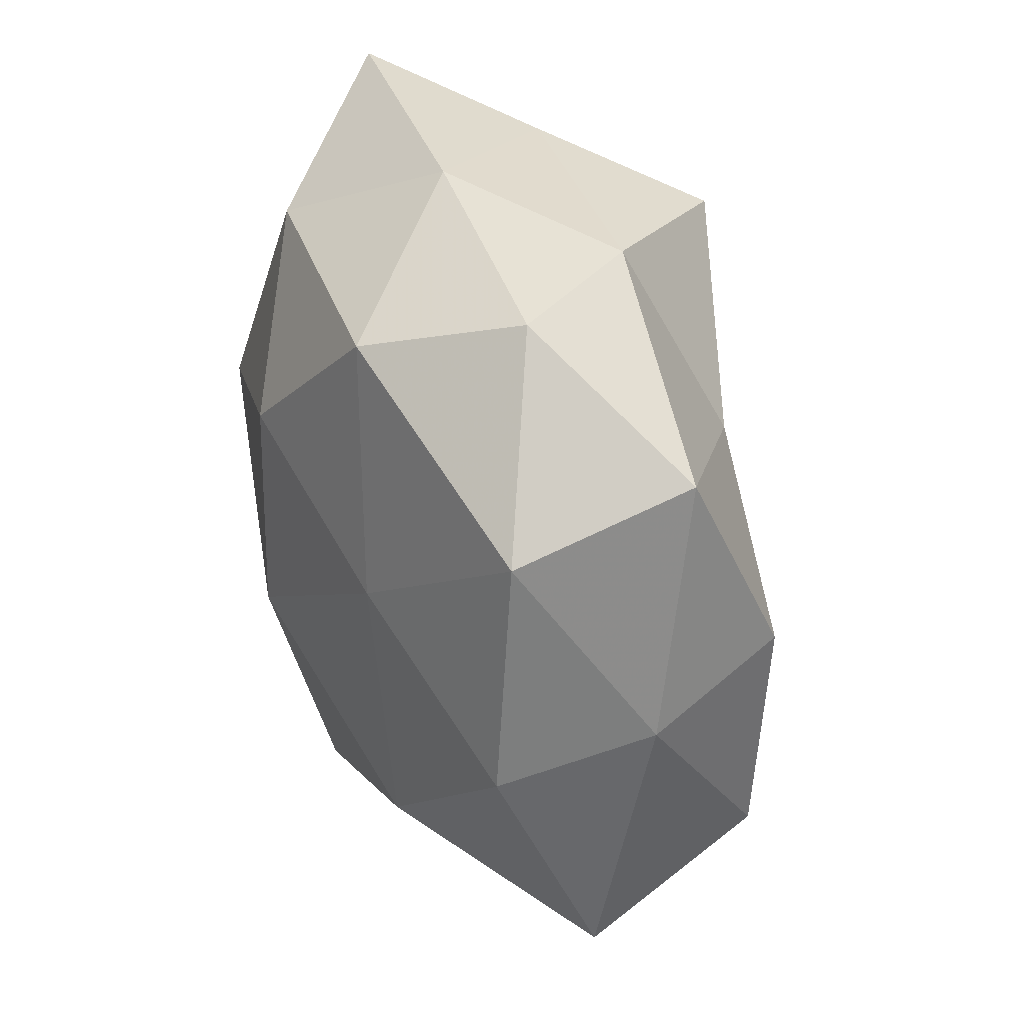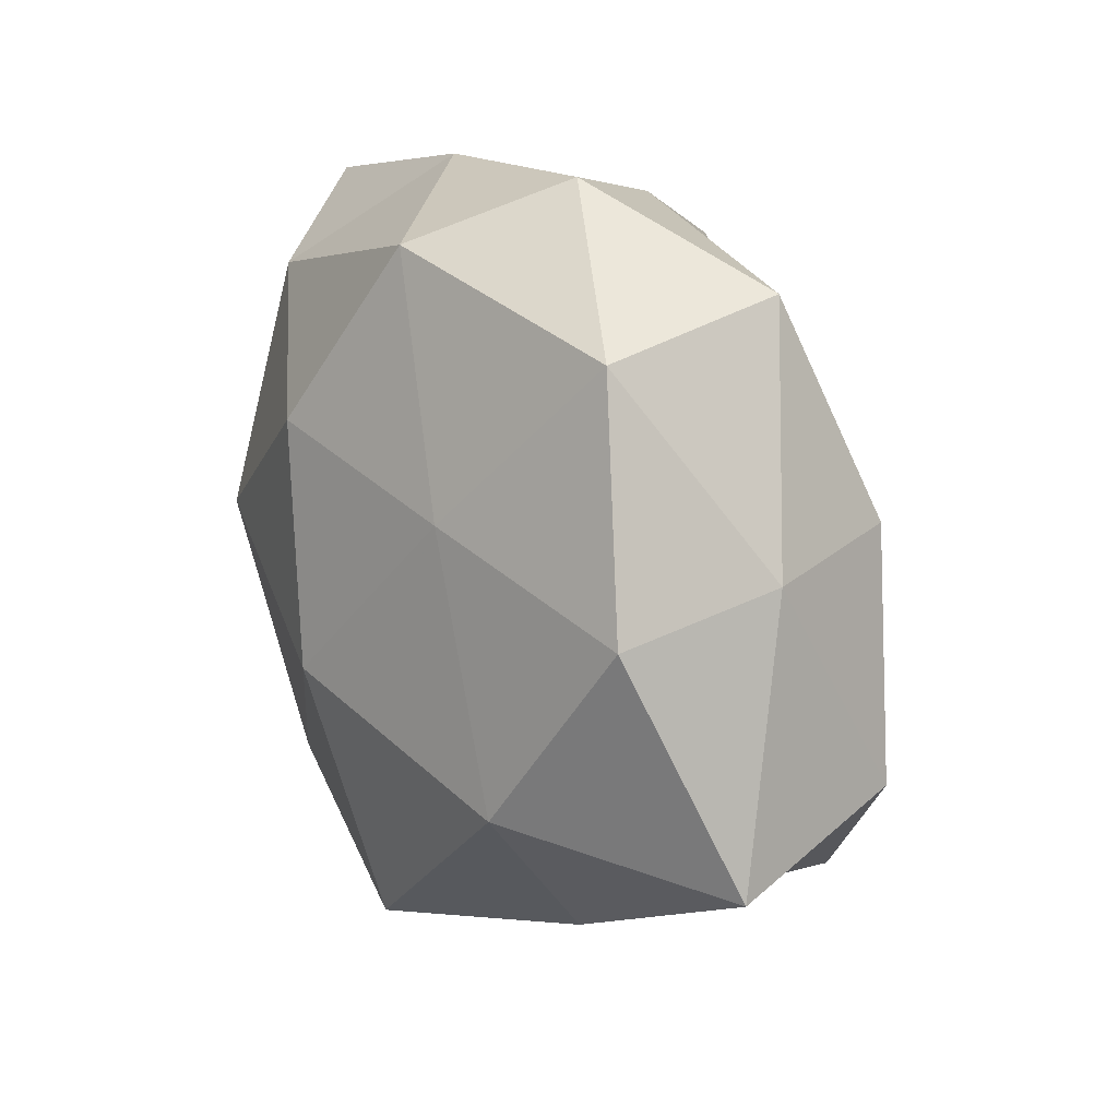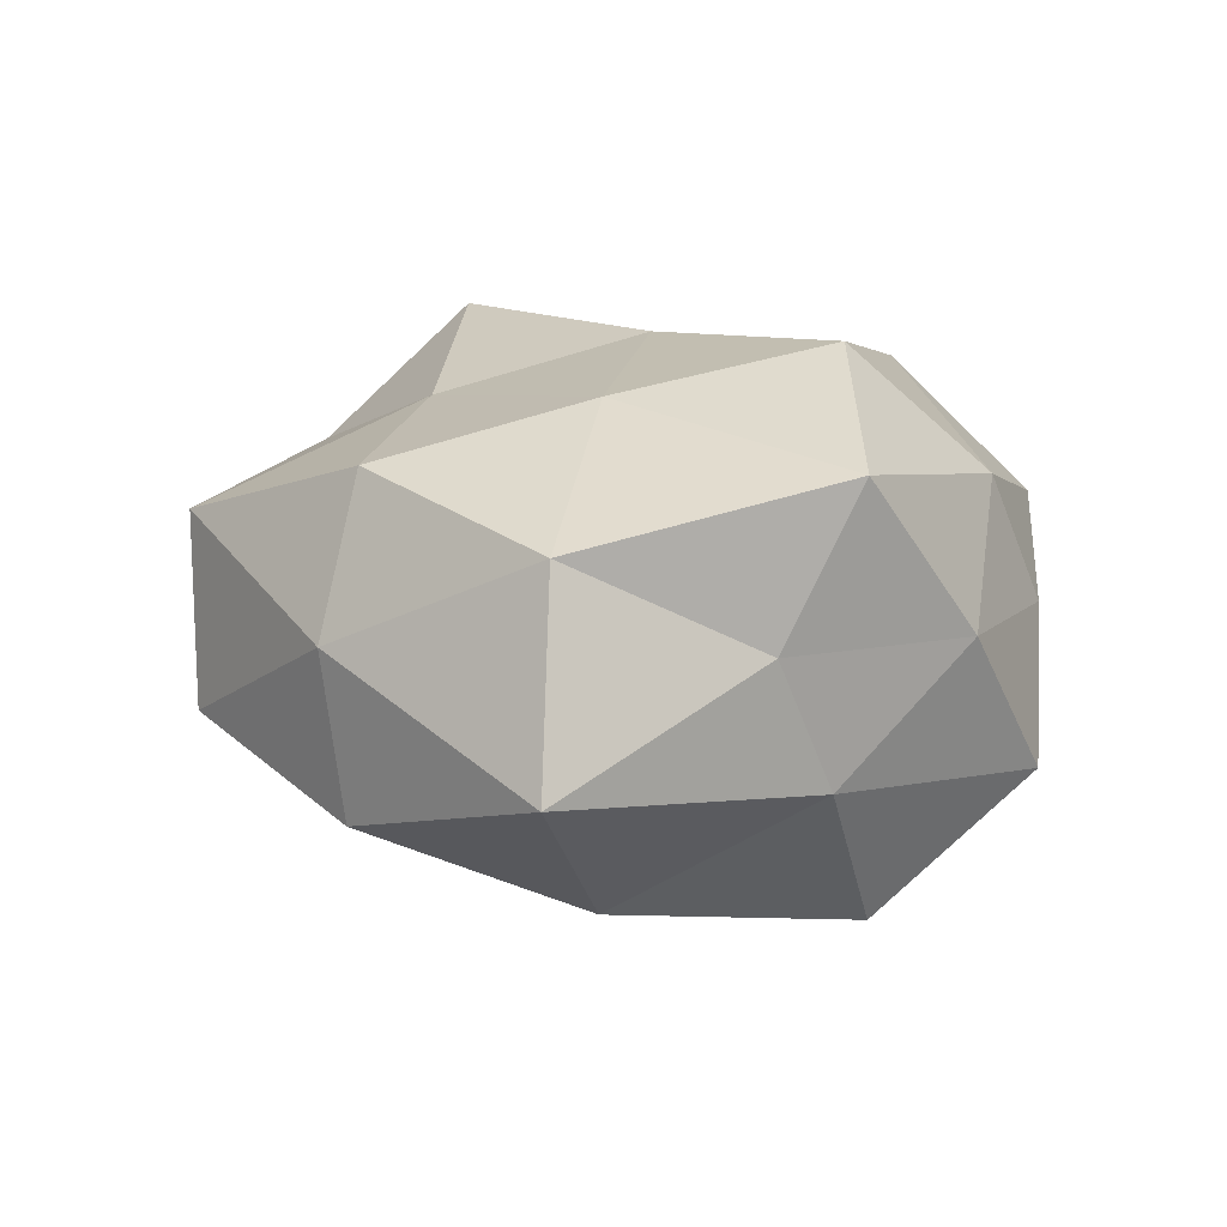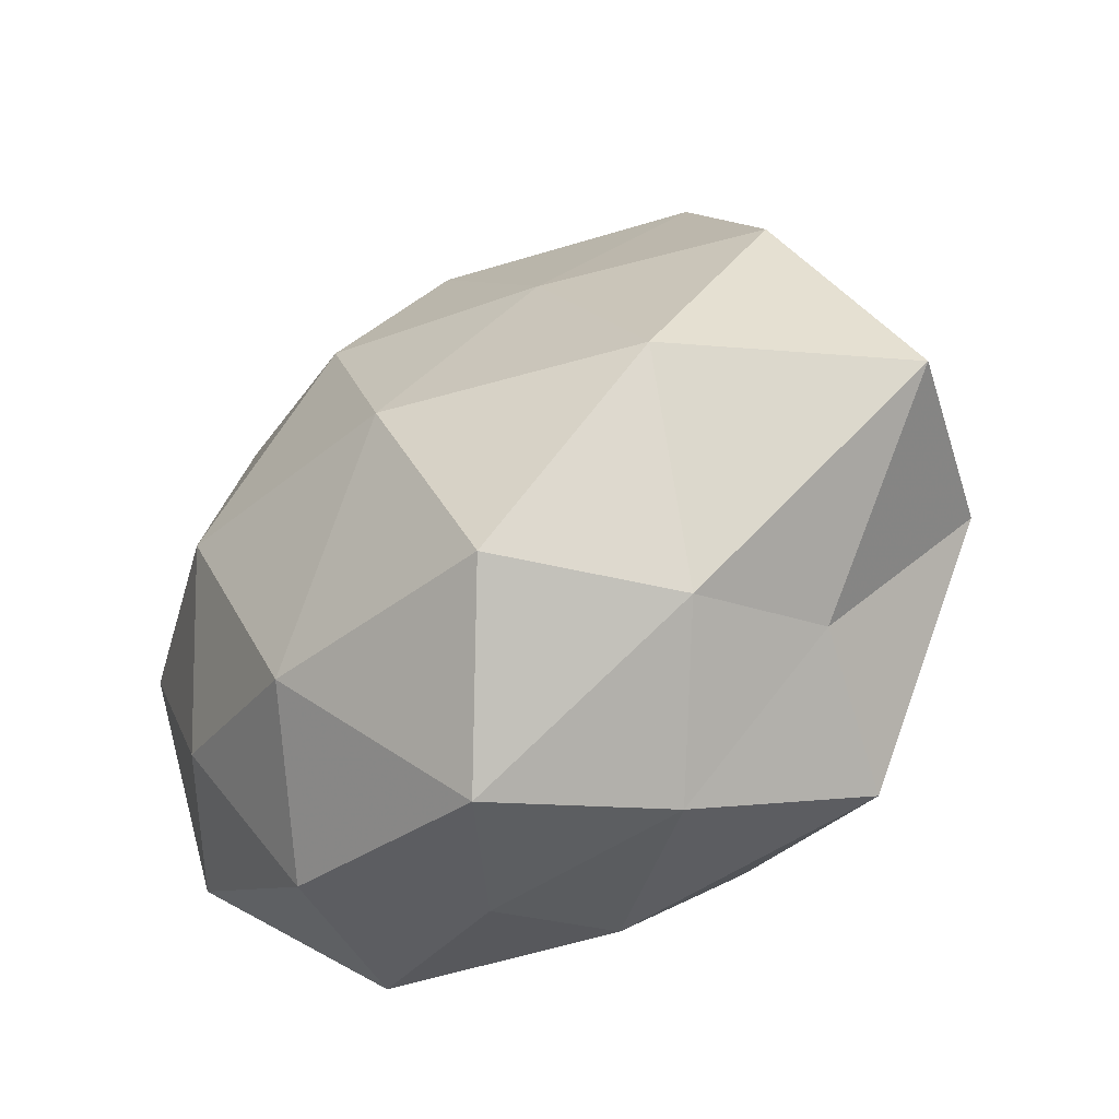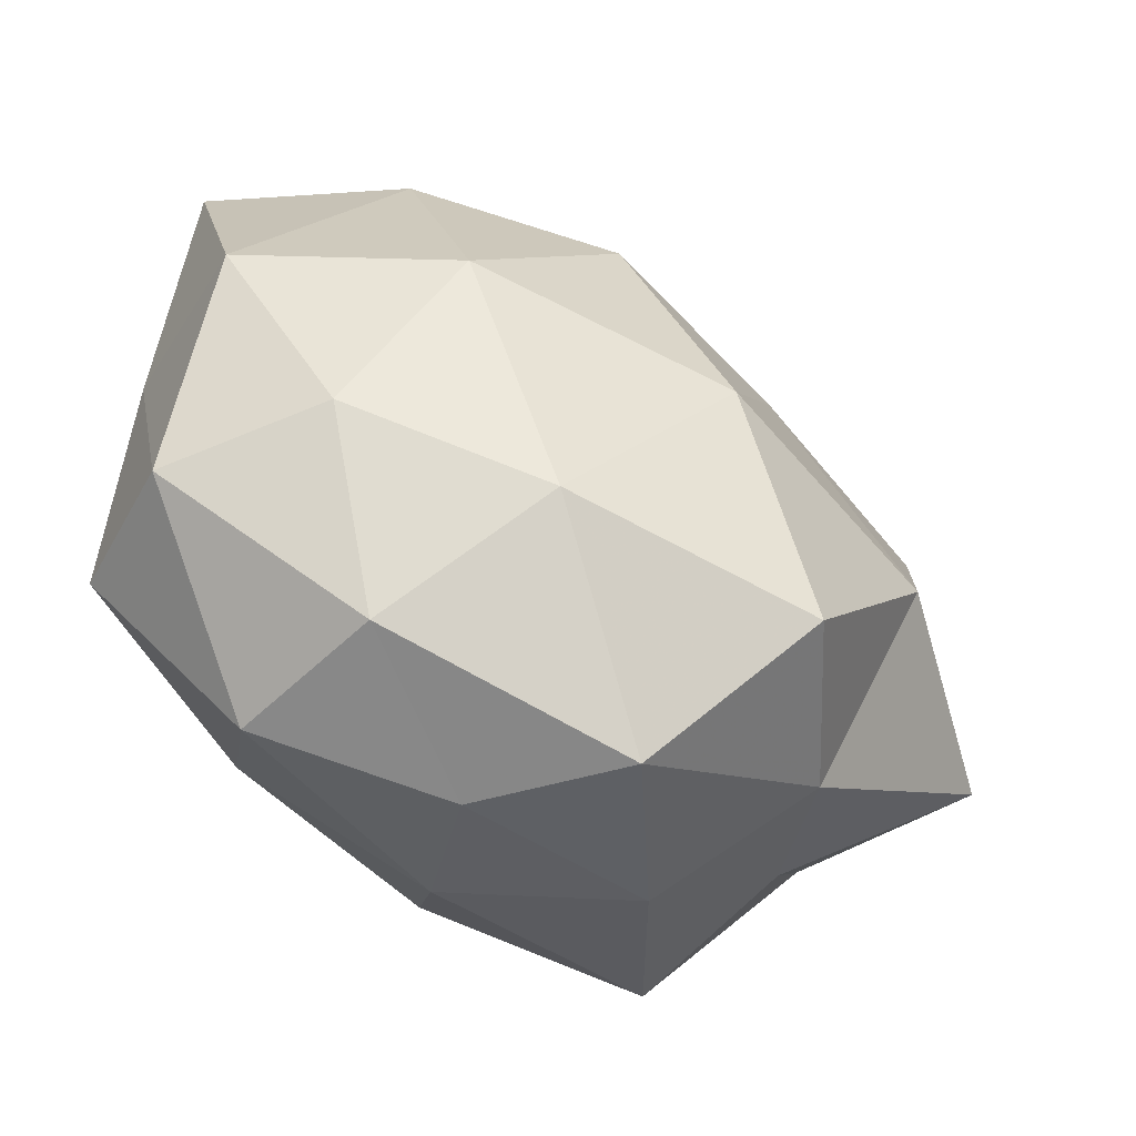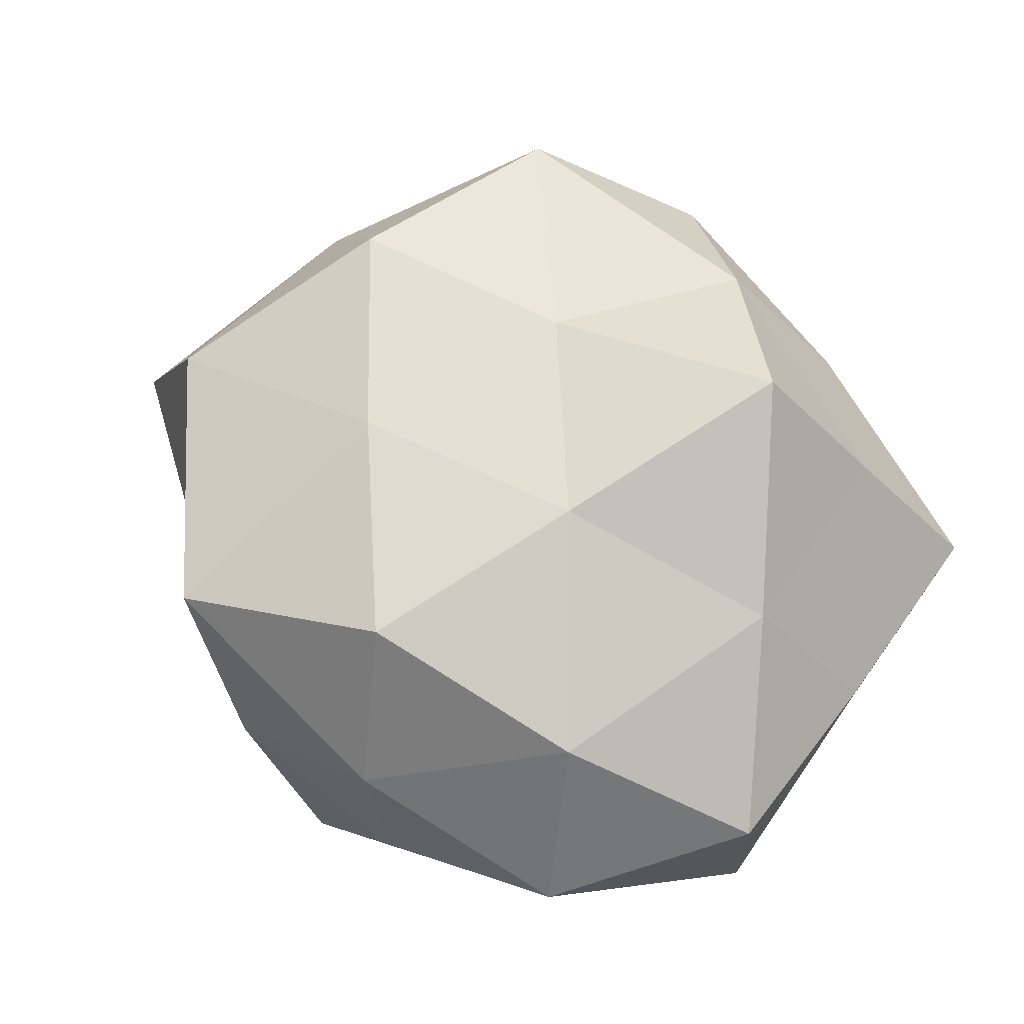
<metadata>
{"format":"obj","ext":"obj","renderer":"f3d","projection":"perspective","resolution":1024,"background":"white","views":[{"elev":63.4,"azim":-107.6,"up":"+Y"},{"elev":32.1,"azim":-117.9,"up":"+Y"},{"elev":13.7,"azim":-71.0,"up":"+Z"},{"elev":-48.9,"azim":-142.8,"up":"+Y"},{"elev":-54.3,"azim":145.6,"up":"+Y"},{"elev":78.5,"azim":33.3,"up":"+Z"}]}
</metadata>
<code>
v -0.03083 -0.03524 0.02303
v 0.0181 0.02862 0.03233
v 0.02189 -0.02504 0.02769
v -0.01623 -0.03268 -0.03063
v 0.008397 0.02243 -0.02981
v 0.03729 -0.0202 -0.01775
v -0.05927 -0.009767 -0.007174
v 0.04683 -0.02012 0.0179
v -0.023 -0.003559 0.02834
v -0.05064 -0.007643 0.01647
v 0.005568 0.04278 0.01635
v -0.01843 0.02066 -0.02369
v 0.02608 -0.04097 -0.009288
v -0.04631 0.02017 0.003934
v -0.03705 -0.02754 0.004497
v -0.01041 0.02181 0.0253
v 0.007435 -0.04654 0.00201
v 0.05096 0.03222 -0.002828
v 0.02164 0.04498 -0.001195
v 0.005392 0.0002587 0.03164
v 0.0493 0.004941 0.008069
v 0.001307 -0.04178 0.01788
v 0.02956 -0.04083 0.01059
v -0.04584 0.01753 -0.01577
v -0.03813 0.01871 0.02208
v -0.01763 -0.04442 0.003624
v -0.03085 0.04276 -0.009165
v 0.05047 0.004193 -0.0131
v 0.03319 0.003582 0.02513
v 0.02872 0.0006809 -0.02945
v -0.003506 -0.04909 -0.0148
v 0.03419 0.03031 0.01498
v 0.03163 0.03043 -0.01933
v -0.006321 0.05248 0.0004782
v -0.006196 -0.02616 0.03319
v 0.01495 -0.02933 -0.02714
v -0.0279 0.04447 0.01371
v 0.001049 0.04525 -0.01798
v -0.003774 -0.003741 -0.03447
v -0.03582 -0.007539 -0.02622
v -0.03029 -0.03199 -0.01173
v 0.04923 -0.02357 -0.001336
f 1 9 10
f 10 14 7
f 15 1 10
f 15 10 7
f 2 11 16
f 16 20 2
f 9 20 16
f 3 23 8
f 13 23 17
f 22 23 3
f 22 17 23
f 7 14 24
f 10 9 25
f 10 25 14
f 25 9 16
f 15 26 1
f 26 22 1
f 26 17 22
f 27 12 24
f 24 14 27
f 18 21 28
f 8 29 3
f 29 2 20
f 29 20 3
f 21 29 8
f 28 6 30
f 17 31 13
f 26 31 17
f 32 11 2
f 19 11 32
f 18 19 32
f 18 32 21
f 32 2 29
f 32 29 21
f 18 33 19
f 18 28 33
f 33 30 5
f 28 30 33
f 19 34 11
f 1 35 9
f 3 20 35
f 9 35 20
f 1 22 35
f 35 22 3
f 13 36 6
f 30 6 36
f 31 4 36
f 31 36 13
f 11 37 16
f 14 25 37
f 16 37 25
f 14 37 27
f 11 34 37
f 27 37 34
f 38 5 12
f 38 12 27
f 33 5 38
f 33 38 19
f 19 38 34
f 34 38 27
f 39 12 5
f 5 30 39
f 39 36 4
f 30 36 39
f 7 24 40
f 40 24 12
f 4 40 39
f 40 12 39
f 15 7 41
f 15 41 26
f 41 4 31
f 41 31 26
f 41 40 4
f 7 40 41
f 6 42 13
f 21 8 42
f 42 8 23
f 42 23 13
f 28 42 6
f 21 42 28

</code>
